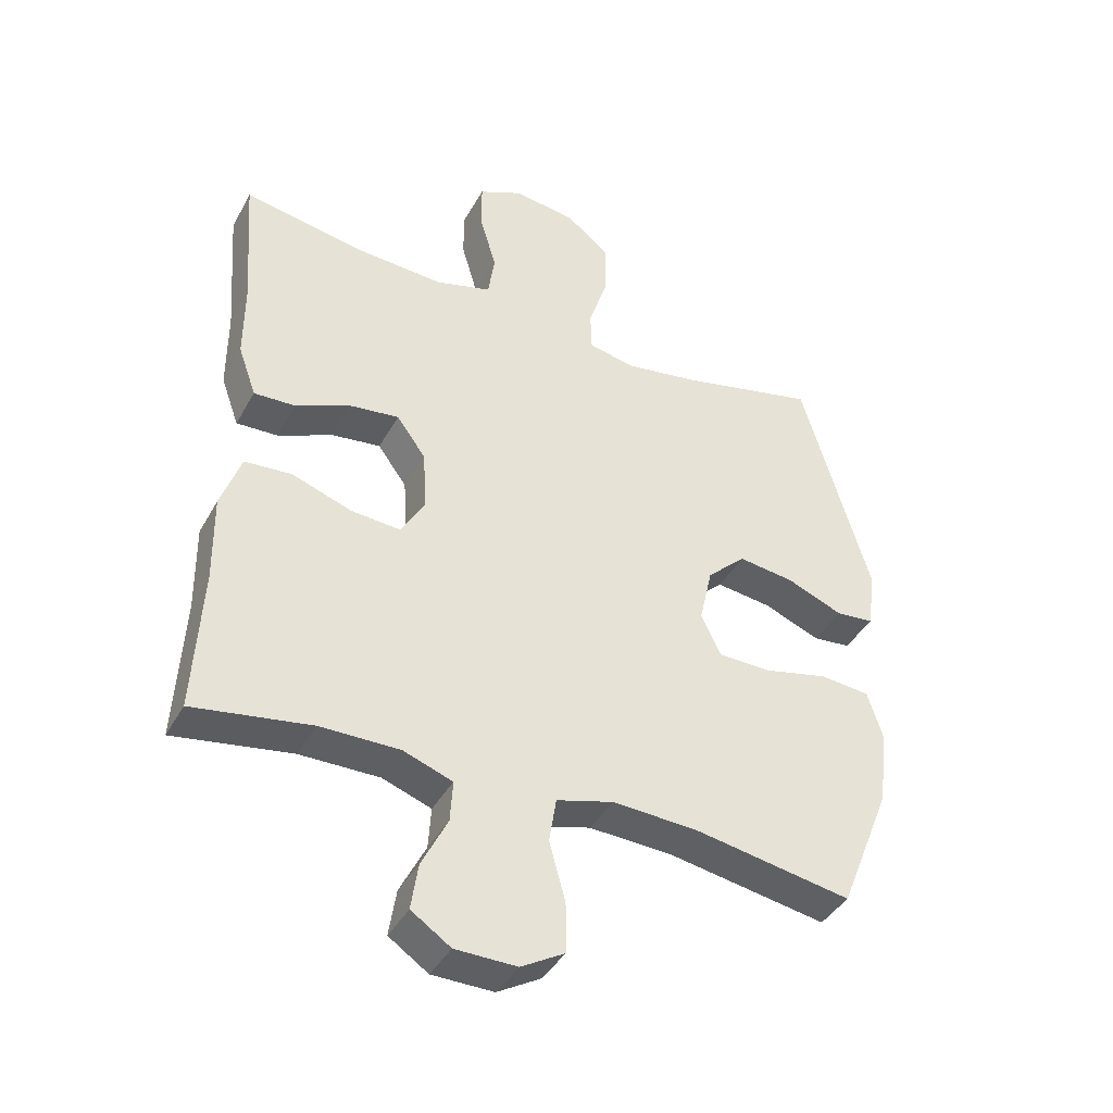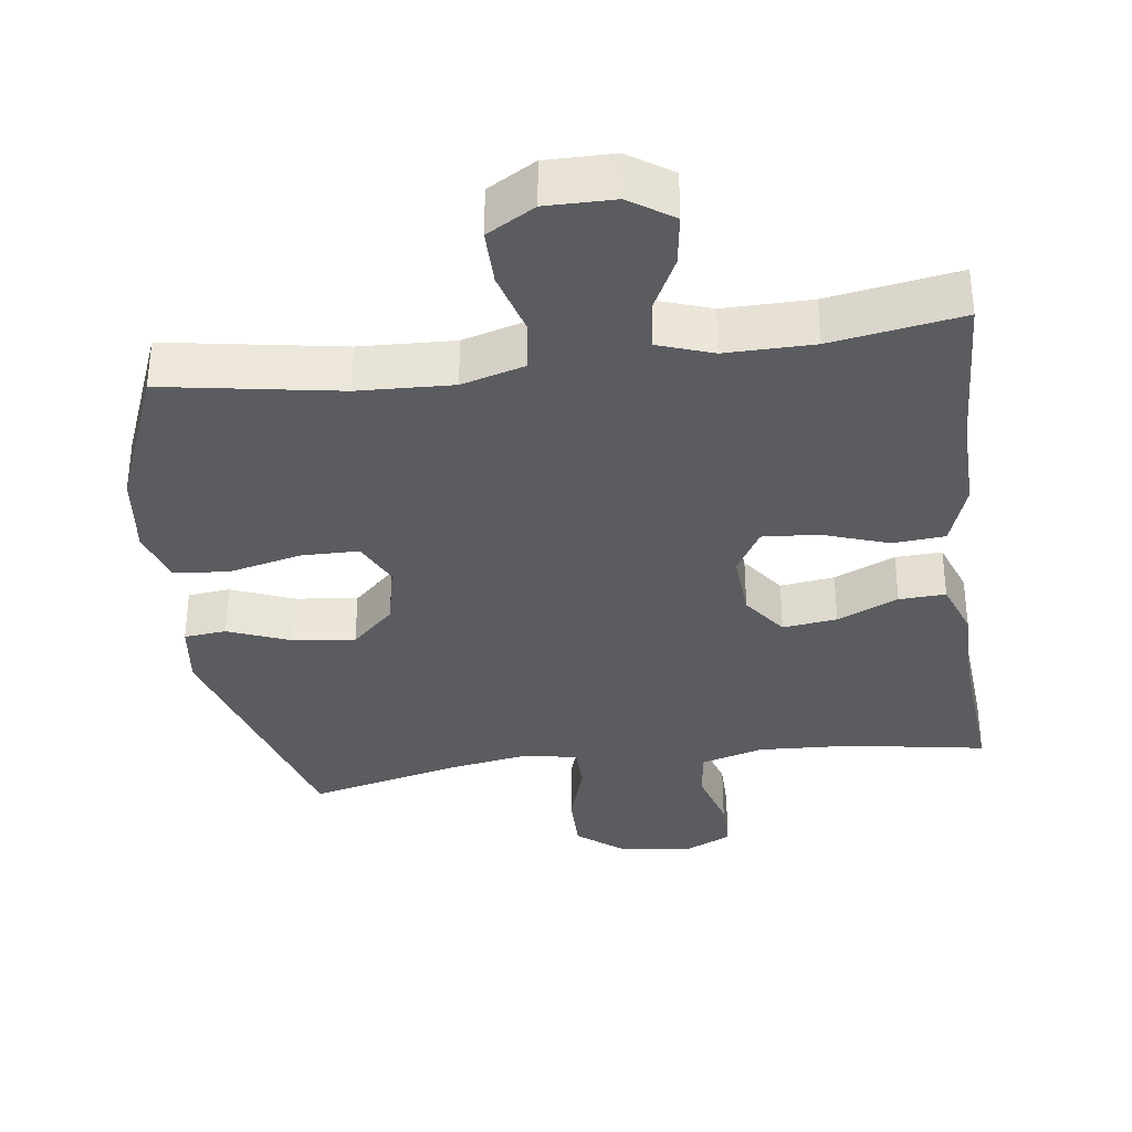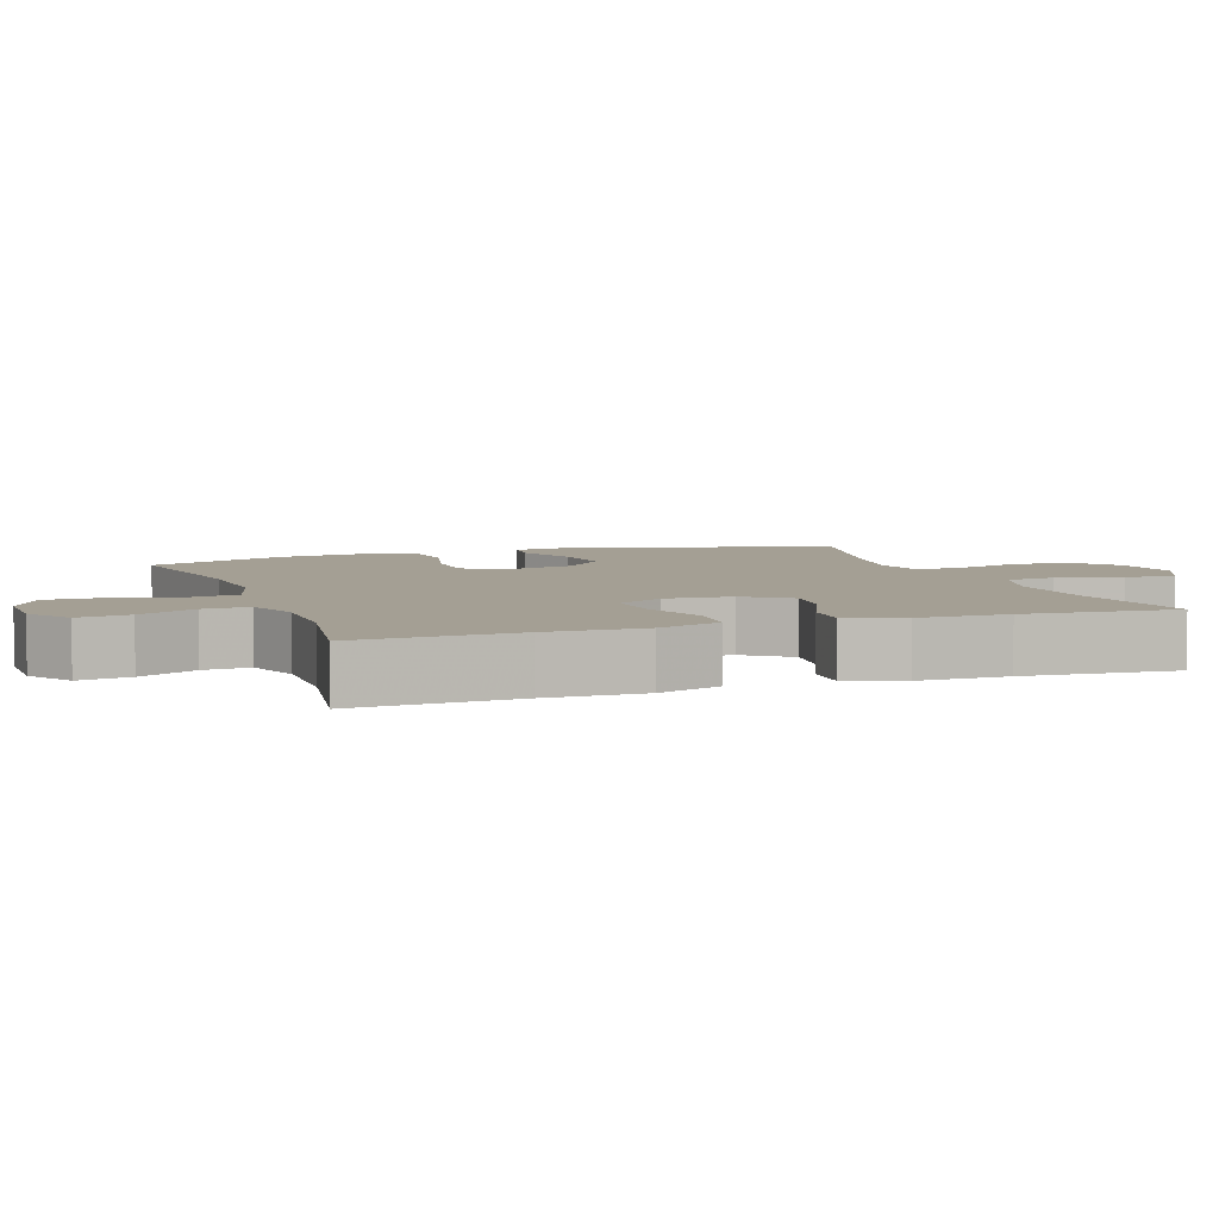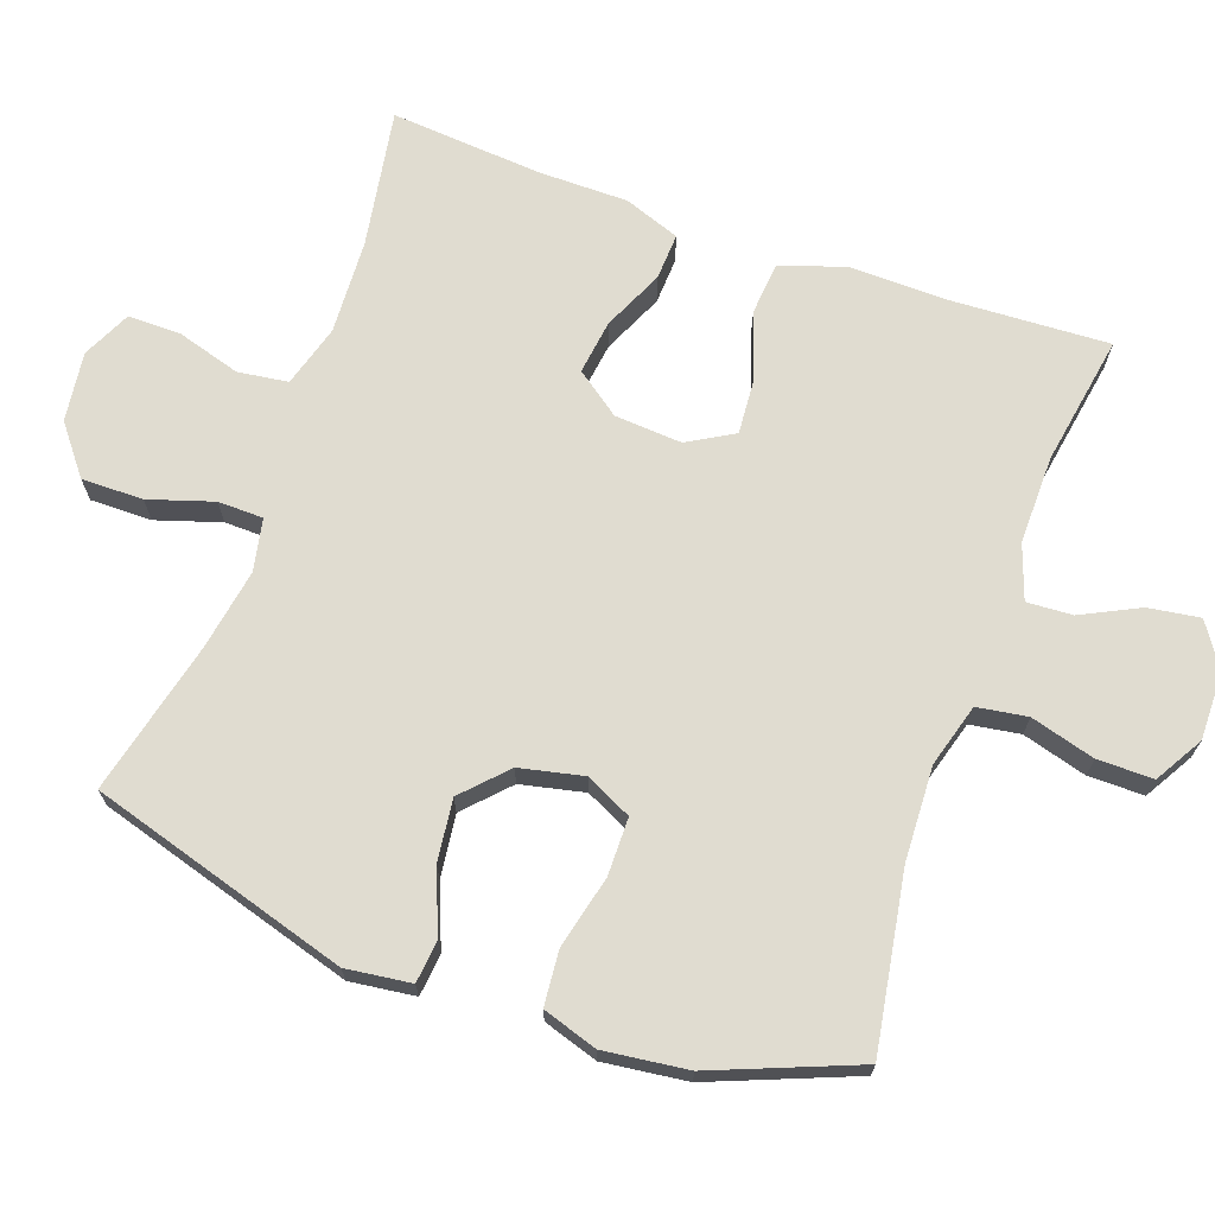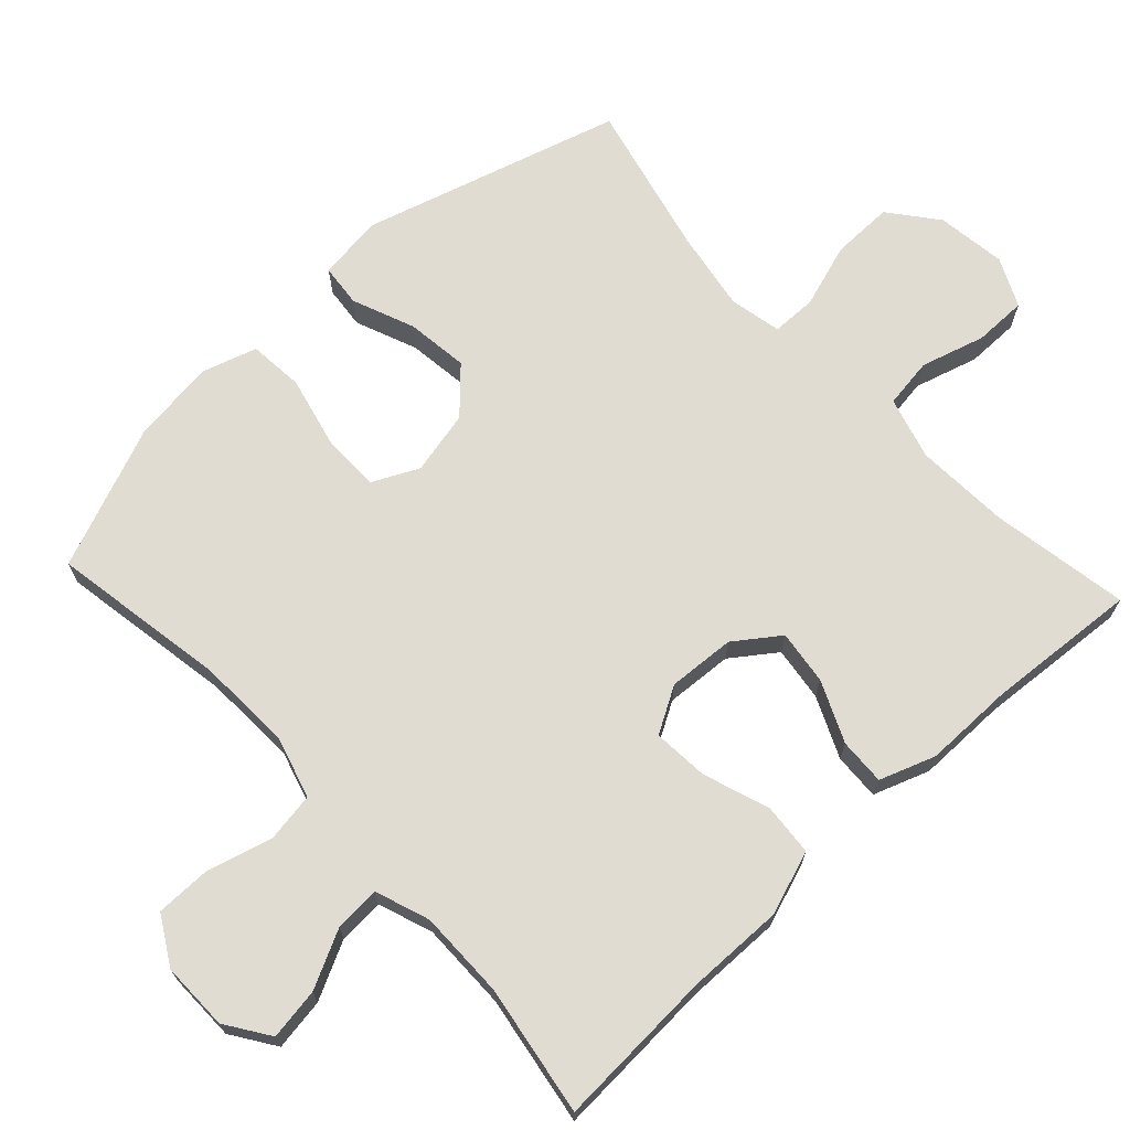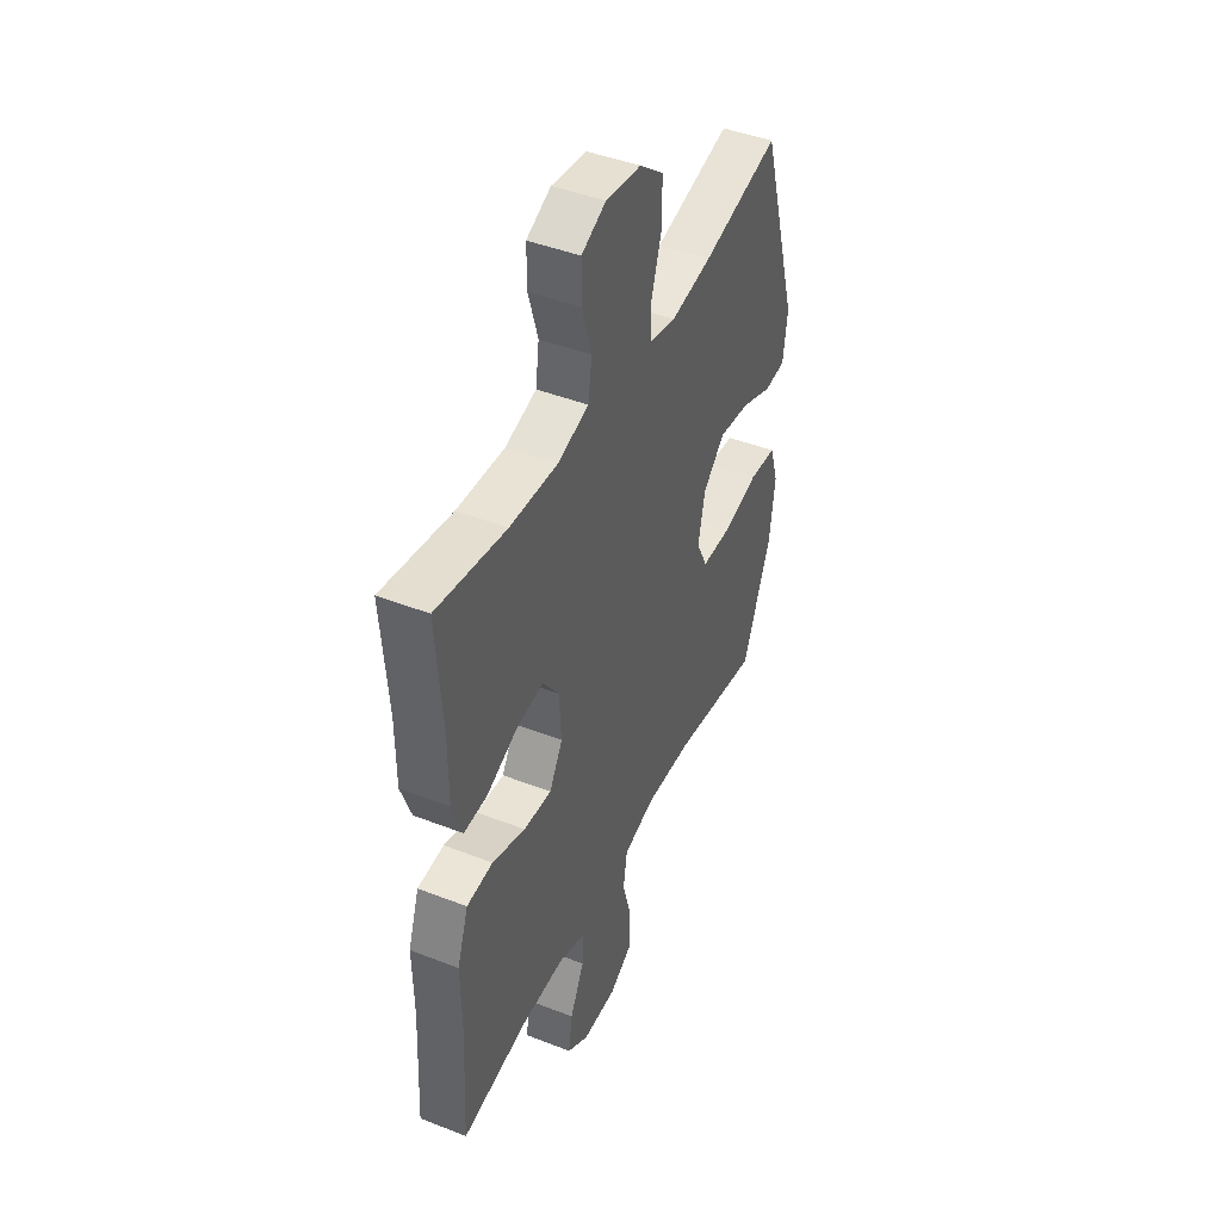
<metadata>
{"format":"obj","ext":"obj","renderer":"f3d","projection":"perspective","resolution":1024,"background":"white","views":[{"elev":-41.0,"azim":-26.8,"up":"+Z"},{"elev":-34.8,"azim":-172.2,"up":"+Y"},{"elev":5.6,"azim":-109.4,"up":"+Y"},{"elev":69.6,"azim":109.8,"up":"+Y"},{"elev":69.3,"azim":-132.9,"up":"+Y"},{"elev":44.4,"azim":-65.5,"up":"+Z"}]}
</metadata>
<code>
v -0.5 0.07 -0.5
v -0.488 0.07 -0.276
v -0.49 0.07 -0.141
v -0.459 0.07 -0.052
v -0.386 0.07 -0.046
v -0.294 0.07 -0.078
v -0.216 0.07 -0.084
v -0.179 0.07 -0.02
v -0.185 0.07 0.074
v -0.23 0.07 0.136
v -0.306 0.07 0.126
v -0.391 0.07 0.088
v -0.456 0.07 0.085
v -0.484 0.07 0.163
v -0.484 0.07 0.288
v -0.5 0.07 0.5
v -0.307 0.07 0.467
v -0.175 0.07 0.46
v -0.088 0.07 0.485
v -0.078 0.07 0.555
v -0.104 0.07 0.644
v -0.104 0.07 0.718
v -0.036 0.07 0.75
v 0.061 0.07 0.737
v 0.128 0.07 0.684
v 0.127 0.07 0.598
v 0.098 0.07 0.508
v 0.099 0.07 0.445
v 0.172 0.07 0.43
v 0.285 0.07 0.449
v 0.5 0.07 0.5
v 0.606 0.07 0.138
v 0.594 0.07 0.047
v 0.535 0.07 0.041
v 0.448 0.07 0.076
v 0.361 0.07 0.087
v 0.301 0.07 0.03
v 0.281 0.07 -0.059
v 0.312 0.07 -0.123
v 0.393 0.07 -0.124
v 0.494 0.07 -0.1
v 0.571 0.07 -0.107
v 0.595 0.07 -0.184
v 0.58 0.07 -0.301
v 0.5 0.07 -0.5
v 0.255 0.07 -0.458
v 0.123 0.07 -0.452
v 0.035 0.07 -0.477
v 0.024 0.07 -0.547
v 0.049 0.07 -0.637
v 0.049 0.07 -0.715
v -0.018 0.07 -0.754
v -0.113 0.07 -0.753
v -0.174 0.07 -0.712
v -0.163 0.07 -0.64
v -0.123 0.07 -0.56
v -0.119 0.07 -0.496
v -0.195 0.07 -0.469
v -0.318 0.07 -0.47
v -0.5 0 -0.5
v -0.488 0 -0.276
v -0.49 0 -0.141
v -0.459 0 -0.052
v -0.386 0 -0.046
v -0.294 0 -0.078
v -0.216 0 -0.084
v -0.179 0 -0.02
v -0.185 0 0.074
v -0.23 0 0.136
v -0.306 0 0.126
v -0.391 0 0.088
v -0.456 0 0.085
v -0.484 0 0.163
v -0.484 0 0.288
v -0.5 0 0.5
v -0.307 0 0.467
v -0.175 0 0.46
v -0.088 0 0.485
v -0.078 0 0.555
v -0.104 0 0.644
v -0.104 0 0.718
v -0.036 0 0.75
v 0.061 0 0.737
v 0.128 0 0.684
v 0.127 0 0.598
v 0.098 0 0.508
v 0.099 0 0.445
v 0.172 0 0.43
v 0.285 0 0.449
v 0.5 0 0.5
v 0.606 0 0.138
v 0.594 0 0.047
v 0.535 0 0.041
v 0.448 0 0.076
v 0.361 0 0.087
v 0.301 0 0.03
v 0.281 0 -0.059
v 0.312 0 -0.123
v 0.393 0 -0.124
v 0.494 0 -0.1
v 0.571 0 -0.107
v 0.595 0 -0.184
v 0.58 0 -0.301
v 0.5 0 -0.5
v 0.255 0 -0.458
v 0.123 0 -0.452
v 0.035 0 -0.477
v 0.024 0 -0.547
v 0.049 0 -0.637
v 0.049 0 -0.715
v -0.018 0 -0.754
v -0.113 0 -0.753
v -0.174 0 -0.712
v -0.163 0 -0.64
v -0.123 0 -0.56
v -0.119 0 -0.496
v -0.195 0 -0.469
v -0.318 0 -0.47
f 53 54 55 56
f 53 56 57
f 52 53 57
f 49 50 51 52
f 48 49 52 57
f 47 48 57 58
f 43 44 45 46
f 43 46 47
f 40 41 42 43
f 39 40 43 47
f 38 39 47 58
f 32 33 34 35
f 30 31 32 35
f 29 30 35 36
f 28 29 36 37
f 24 25 26 27
f 24 27 28
f 23 24 28
f 20 21 22 23
f 19 20 23 28
f 18 19 28 37
f 15 16 17
f 11 12 13 14
f 10 11 14 15
f 3 4 5 6
f 2 3 6 7
f 59 1 2 7
f 58 59 7 8
f 38 58 8
f 37 38 8 9
f 18 37 9 10
f 10 15 17 18
f 115 114 113 112
f 116 115 112
f 116 112 111
f 111 110 109 108
f 116 111 108 107
f 117 116 107 106
f 105 104 103 102
f 106 105 102
f 102 101 100 99
f 106 102 99 98
f 117 106 98 97
f 94 93 92 91
f 94 91 90 89
f 95 94 89 88
f 96 95 88 87
f 86 85 84 83
f 87 86 83
f 87 83 82
f 82 81 80 79
f 87 82 79 78
f 96 87 78 77
f 76 75 74
f 73 72 71 70
f 74 73 70 69
f 65 64 63 62
f 66 65 62 61
f 66 61 60 118
f 67 66 118 117
f 67 117 97
f 68 67 97 96
f 69 68 96 77
f 77 76 74 69
f 1 60 61 2
f 2 61 62 3
f 3 62 63 4
f 4 63 64 5
f 5 64 65 6
f 6 65 66 7
f 7 66 67 8
f 8 67 68 9
f 9 68 69 10
f 10 69 70 11
f 11 70 71 12
f 12 71 72 13
f 13 72 73 14
f 14 73 74 15
f 15 74 75 16
f 16 75 76 17
f 17 76 77 18
f 18 77 78 19
f 19 78 79 20
f 20 79 80 21
f 21 80 81 22
f 22 81 82 23
f 23 82 83 24
f 24 83 84 25
f 25 84 85 26
f 26 85 86 27
f 27 86 87 28
f 28 87 88 29
f 29 88 89 30
f 30 89 90 31
f 31 90 91 32
f 32 91 92 33
f 33 92 93 34
f 34 93 94 35
f 35 94 95 36
f 36 95 96 37
f 37 96 97 38
f 38 97 98 39
f 39 98 99 40
f 40 99 100 41
f 41 100 101 42
f 42 101 102 43
f 43 102 103 44
f 44 103 104 45
f 45 104 105 46
f 46 105 106 47
f 47 106 107 48
f 48 107 108 49
f 49 108 109 50
f 50 109 110 51
f 51 110 111 52
f 52 111 112 53
f 53 112 113 54
f 54 113 114 55
f 55 114 115 56
f 56 115 116 57
f 57 116 117 58
f 58 117 118 59
f 59 118 60 1

</code>
